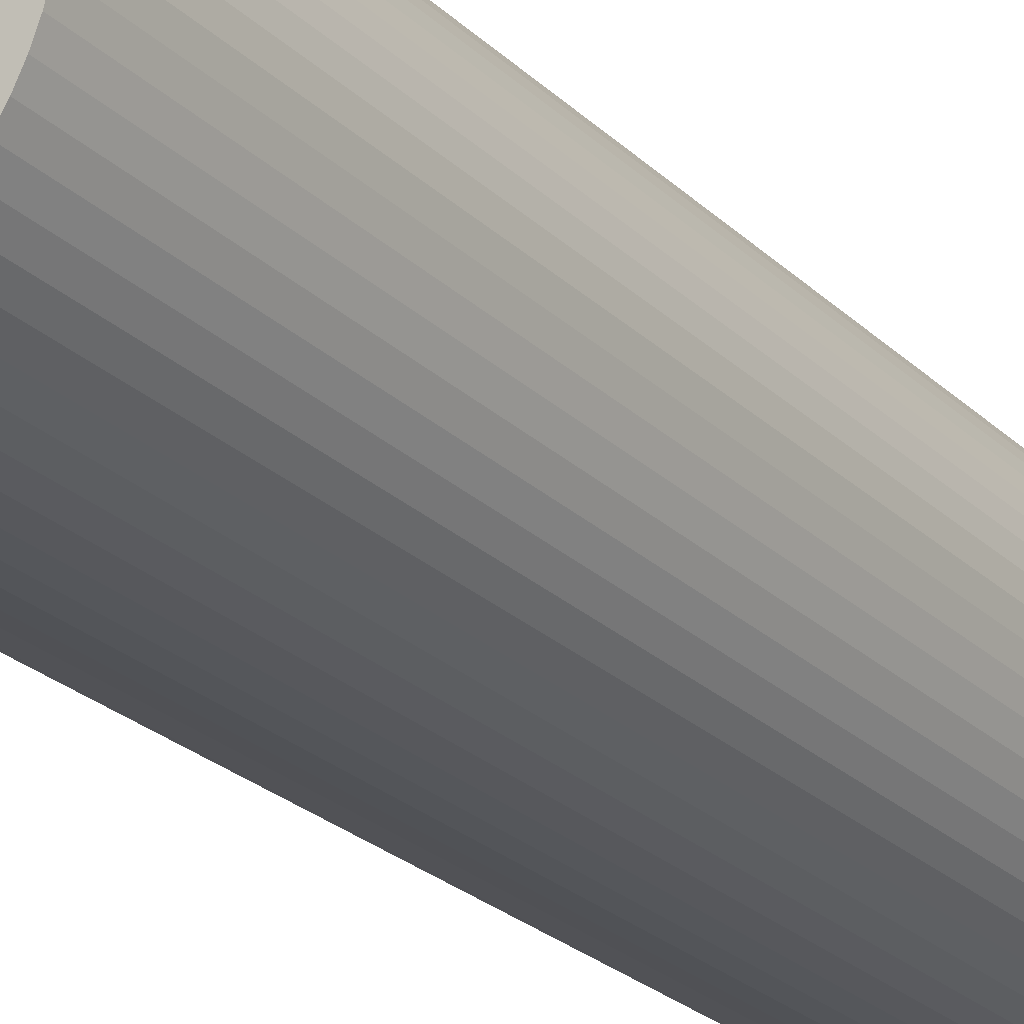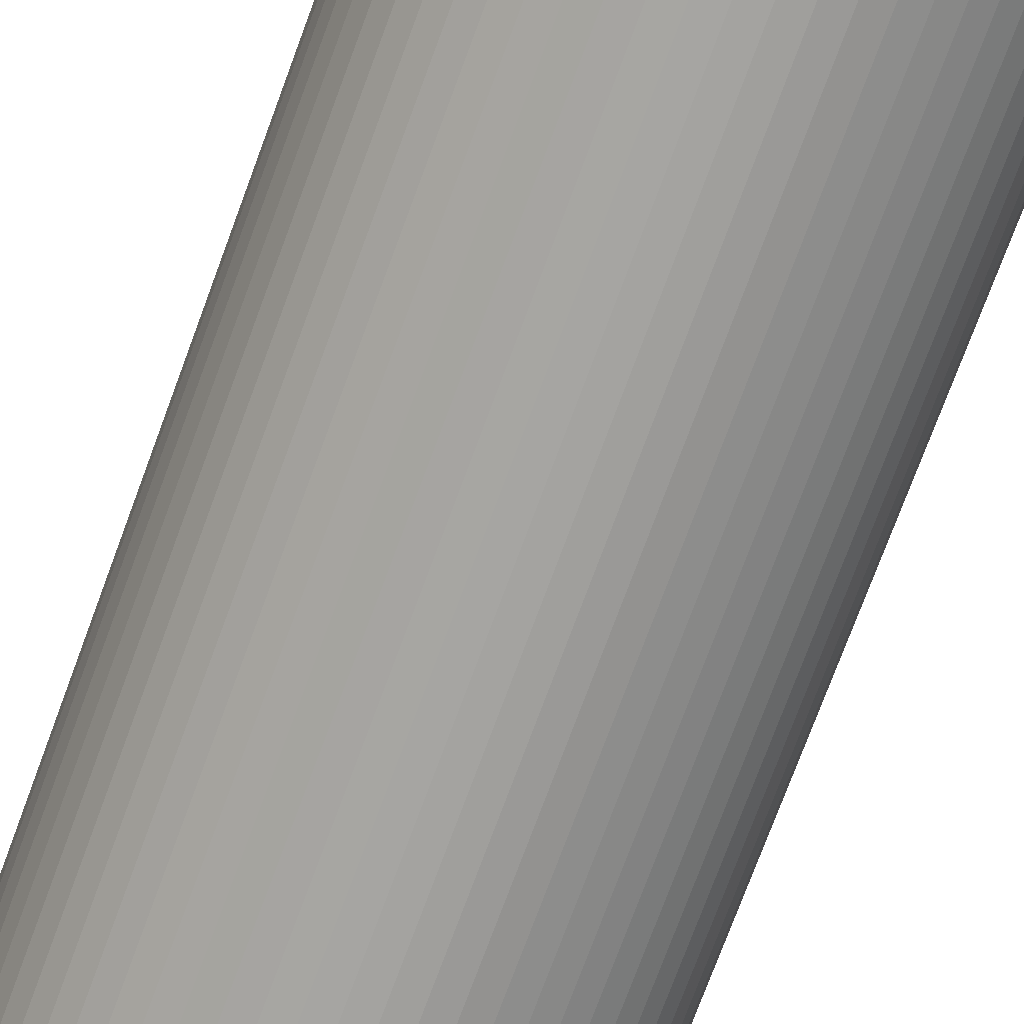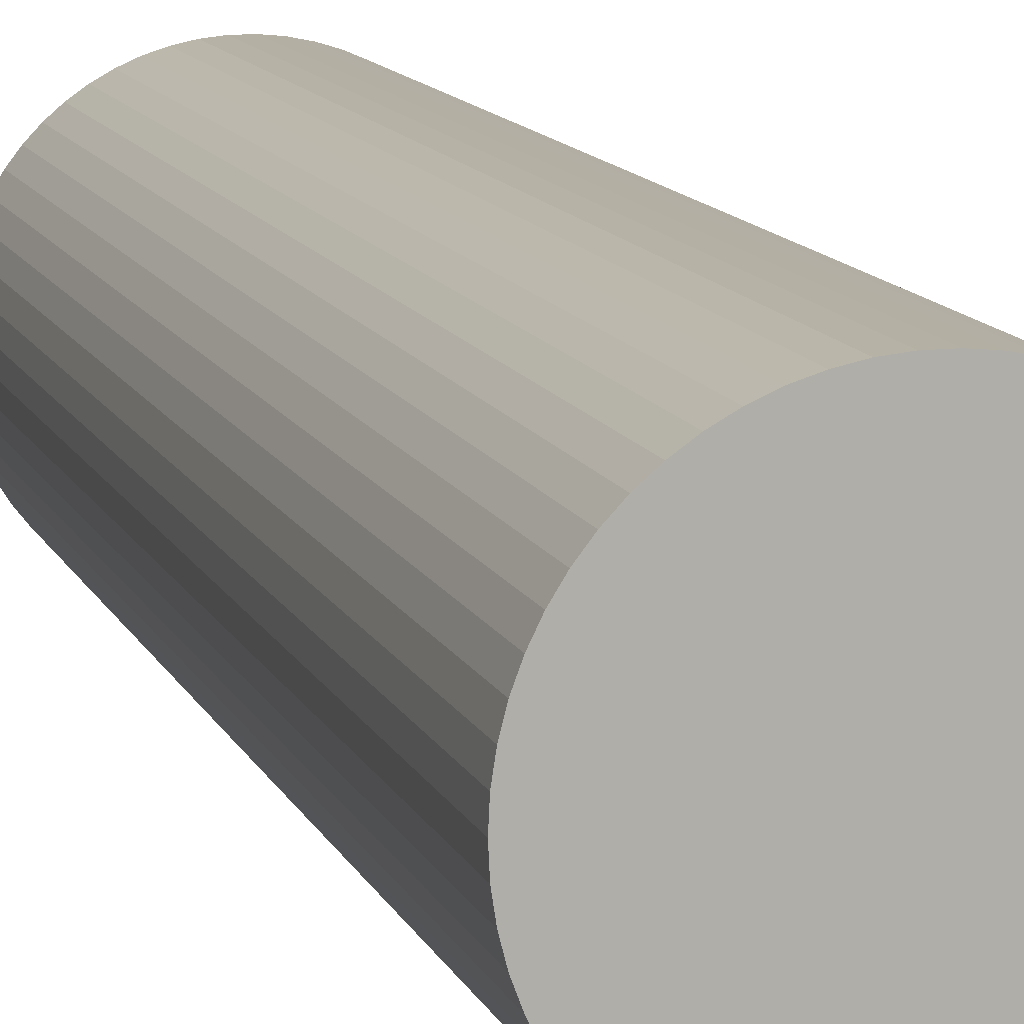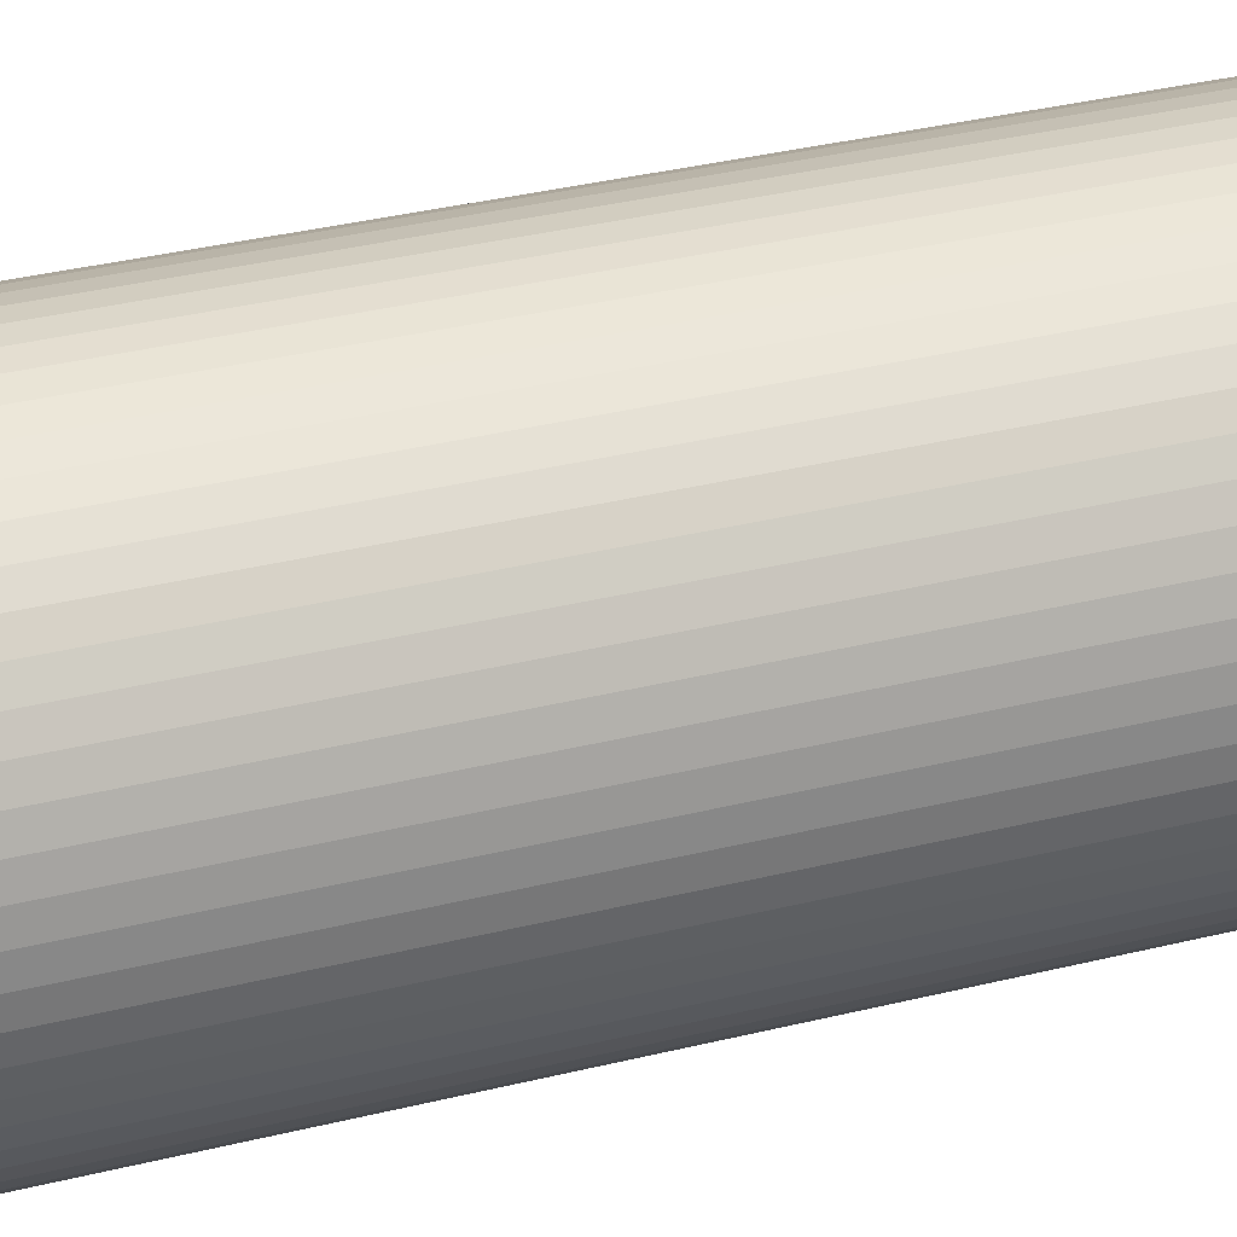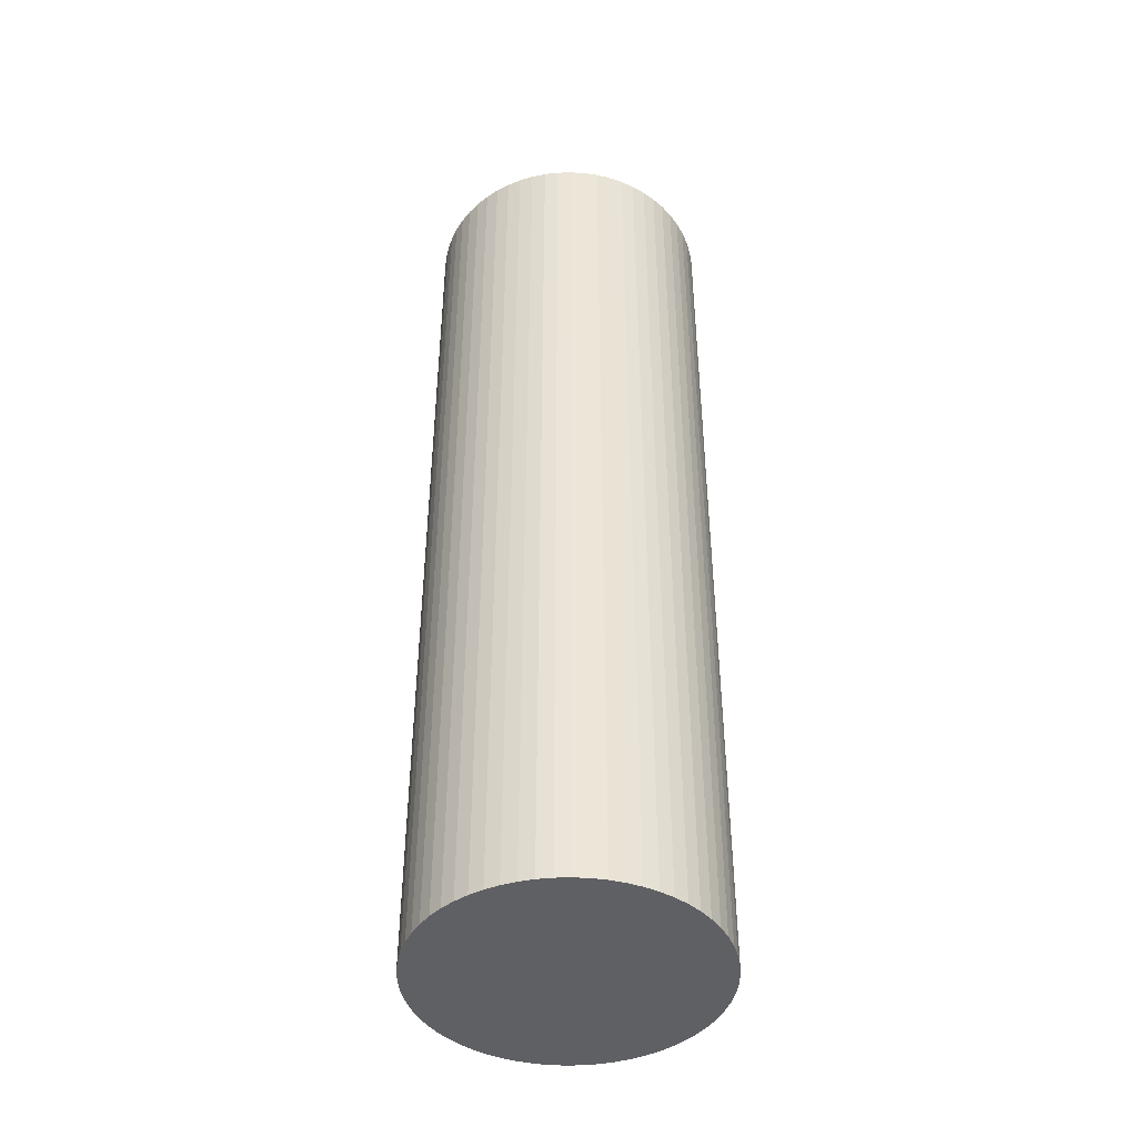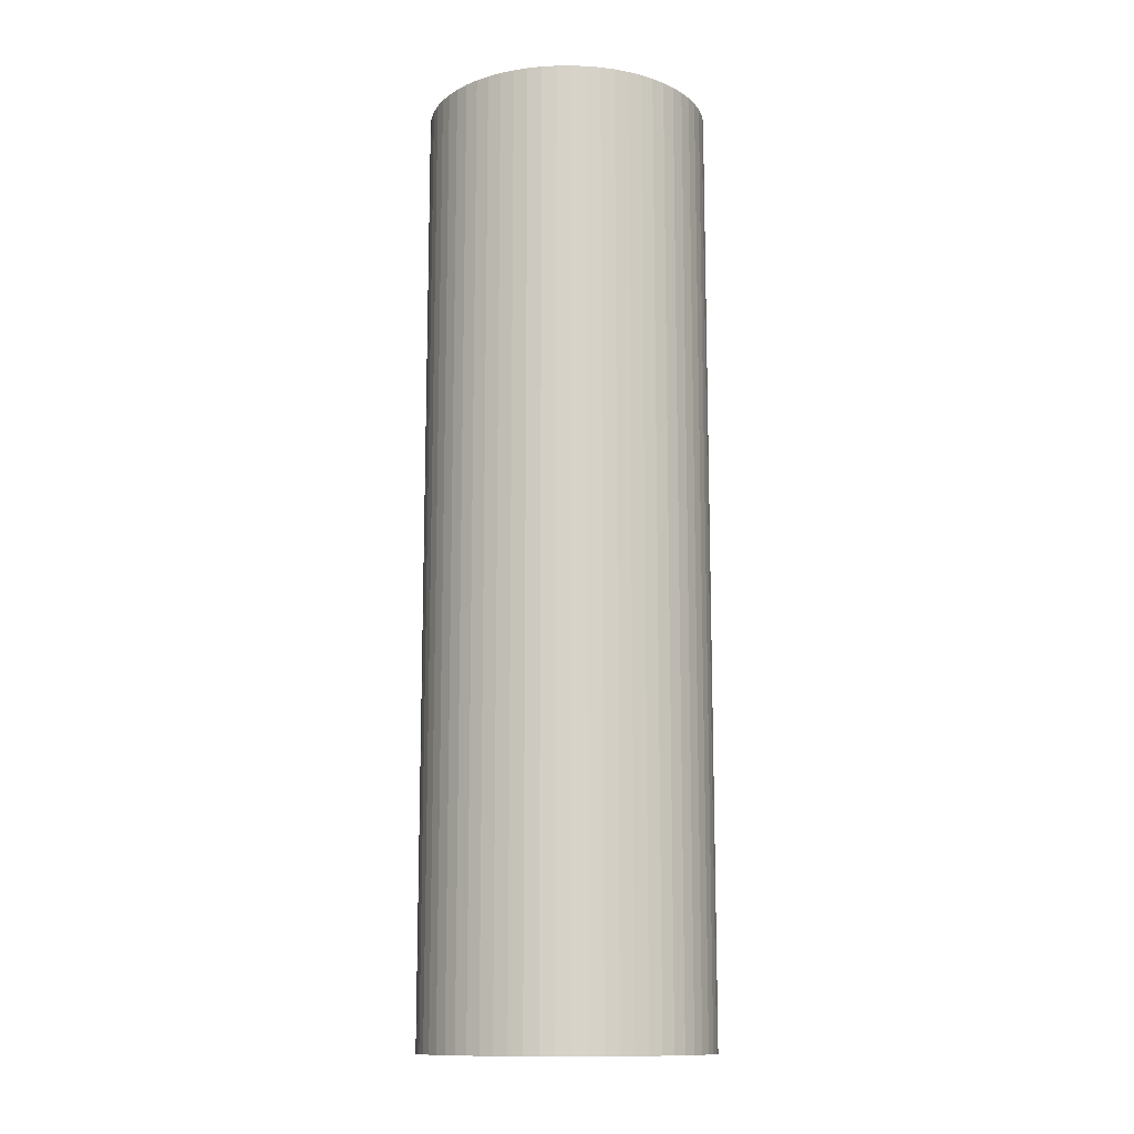
<metadata>
{"format":"obj","ext":"obj","renderer":"f3d","projection":"perspective","resolution":1024,"background":"white","views":[{"elev":-24.4,"azim":33.3,"up":"+Z"},{"elev":-72.8,"azim":-20.1,"up":"+Z"},{"elev":11.5,"azim":164.0,"up":"+Z"},{"elev":30.4,"azim":-110.5,"up":"+Z"},{"elev":-43.9,"azim":106.3,"up":"+Y"},{"elev":-12.7,"azim":88.3,"up":"+Y"}]}
</metadata>
<code>
v  0.043 13.65 -0.416
v  0.168 13.65 -0.815
v  0.095 13.65 -0.619
v  0.26 13.65 -1.003
v  0.011 13.65 -0.209
v  0.371 13.65 -1.181
v  0 13.65 8.358e-16
v  0.011 13.65 0.209
v  0.499 13.65 -1.346
v  0.043 13.65 0.416
v  0.643 13.65 -1.498
v  0.802 13.65 -1.634
v  0.095 13.65 0.618
v  0.168 13.65 0.815
v  0.974 13.65 -1.754
v  1.157 13.65 -1.856
v  0.26 13.65 1.003
v  1.349 13.65 -1.938
v  0.371 13.65 1.181
v  1.549 13.65 -2.001
v  0.499 13.65 1.346
v  1.754 13.65 -2.043
v  0.643 13.65 1.498
v  1.962 13.65 -2.064
v  0.802 13.65 1.634
v  2.172 13.65 -2.064
v  0.974 13.65 1.754
v  2.38 13.65 -2.043
v  1.157 13.65 1.855
v  2.585 13.65 -2.001
v  1.349 13.65 1.938
v  2.785 13.65 -1.938
v  1.549 13.65 2
v  1.754 13.65 2.043
v  2.977 13.65 -1.856
v  3.16 13.65 -1.754
v  1.962 13.65 2.064
v  3.332 13.65 -1.634
v  2.172 13.65 2.064
v  3.491 13.65 -1.498
v  2.38 13.65 2.043
v  3.635 13.65 -1.346
v  2.585 13.65 2
v  2.785 13.65 1.938
v  3.763 13.65 -1.181
v  3.874 13.65 -1.003
v  2.977 13.65 1.855
v  3.16 13.65 1.754
v  3.966 13.65 -0.815
v  4.039 13.65 -0.619
v  3.332 13.65 1.634
v  4.091 13.65 -0.416
v  3.491 13.65 1.498
v  4.123 13.65 -0.209
v  3.635 13.65 1.346
v  3.763 13.65 1.181
v  4.133 13.65 8.358e-16
v  4.123 13.65 0.209
v  3.874 13.65 1.003
v  4.091 13.65 0.416
v  3.966 13.65 0.815
v  4.039 13.65 0.619
v  2.977 -1.136e-16 1.855
v  3.16 -1.074e-16 1.754
v  3.332 -1.001e-16 1.634
v  3.491 -9.173e-17 1.498
v  3.635 -8.242e-17 1.346
v  3.763 -7.232e-17 1.181
v  3.874 -6.142e-17 1.003
v  3.966 -4.99e-17 0.815
v  2.785 -1.187e-16 1.938
v  4.039 -3.79e-17 0.619
v  4.091 -2.547e-17 0.416
v  4.123 -1.28e-17 0.209
v  4.133 0 0
v  4.123 1.28e-17 -0.209
v  4.091 2.547e-17 -0.416
v  4.039 3.79e-17 -0.619
v  3.966 4.99e-17 -0.815
v  3.874 6.142e-17 -1.003
v  3.763 7.232e-17 -1.181
v  3.635 8.242e-17 -1.346
v  3.491 9.173e-17 -1.498
v  3.332 1.001e-16 -1.634
v  3.16 1.074e-16 -1.754
v  2.977 1.136e-16 -1.856
v  2.785 1.187e-16 -1.938
v  2.585 1.225e-16 -2.001
v  2.38 1.251e-16 -2.043
v  2.172 1.264e-16 -2.064
v  1.962 1.264e-16 -2.064
v  1.754 1.251e-16 -2.043
v  1.549 1.225e-16 -2.001
v  1.349 1.187e-16 -1.938
v  1.157 1.136e-16 -1.856
v  0.974 1.074e-16 -1.754
v  0.802 1.001e-16 -1.634
v  0.643 9.173e-17 -1.498
v  0.499 8.242e-17 -1.346
v  0.371 7.232e-17 -1.181
v  0.26 6.142e-17 -1.003
v  0.168 4.99e-17 -0.815
v  0.095 3.79e-17 -0.619
v  0.043 2.547e-17 -0.416
v  0.011 1.28e-17 -0.209
v  0 0 0
v  0.011 -1.28e-17 0.209
v  0.043 -2.547e-17 0.416
v  0.095 -3.784e-17 0.618
v  0.168 -4.99e-17 0.815
v  0.26 -6.142e-17 1.003
v  0.371 -7.232e-17 1.181
v  0.499 -8.242e-17 1.346
v  0.643 -9.173e-17 1.498
v  0.802 -1.001e-16 1.634
v  0.974 -1.074e-16 1.754
v  1.157 -1.136e-16 1.855
v  1.349 -1.187e-16 1.938
v  1.549 -1.225e-16 2
v  1.754 -1.251e-16 2.043
v  1.962 -1.264e-16 2.064
v  2.172 -1.264e-16 2.064
v  2.38 -1.251e-16 2.043
v  2.585 -1.225e-16 2
g defaultobject
f 1 2 3
f 2 1 4
f 4 1 5
f 4 5 6
f 6 5 7
f 6 7 8
f 6 8 9
f 9 8 10
f 9 10 11
f 11 10 12
f 12 10 13
f 12 13 14
f 12 14 15
f 15 14 16
f 16 14 17
f 16 17 18
f 18 17 19
f 18 19 20
f 20 19 21
f 20 21 22
f 22 21 23
f 22 23 24
f 24 23 25
f 24 25 26
f 26 25 27
f 26 27 28
f 28 27 29
f 28 29 30
f 30 29 31
f 30 31 32
f 32 31 33
f 32 33 34
f 32 34 35
f 35 34 36
f 36 34 37
f 36 37 38
f 38 37 39
f 38 39 40
f 40 39 41
f 40 41 42
f 42 41 43
f 42 43 44
f 42 44 45
f 45 44 46
f 46 44 47
f 46 47 48
f 46 48 49
f 49 48 50
f 50 48 51
f 50 51 52
f 52 51 53
f 52 53 54
f 54 53 55
f 54 55 56
f 54 56 57
f 57 56 58
f 58 56 59
f 58 59 60
f 60 59 61
f 60 61 62
f 63 48 47
f 48 63 64
f 64 51 48
f 51 64 65
f 65 53 51
f 53 65 66
f 66 55 53
f 55 66 67
f 67 56 55
f 56 67 68
f 68 59 56
f 59 68 69
f 69 61 59
f 61 69 70
f 71 47 44
f 47 71 63
f 70 62 61
f 62 70 72
f 72 60 62
f 60 72 73
f 73 58 60
f 58 73 74
f 74 57 58
f 57 74 75
f 75 54 57
f 54 75 76
f 76 52 54
f 52 76 77
f 77 50 52
f 50 77 78
f 78 49 50
f 49 78 79
f 79 46 49
f 46 79 80
f 80 45 46
f 45 80 81
f 81 42 45
f 42 81 82
f 82 40 42
f 40 82 83
f 83 38 40
f 38 83 84
f 84 36 38
f 36 84 85
f 85 35 36
f 35 85 86
f 86 32 35
f 32 86 87
f 87 30 32
f 30 87 88
f 88 28 30
f 28 88 89
f 89 26 28
f 26 89 90
f 90 24 26
f 24 90 91
f 91 22 24
f 22 91 92
f 92 20 22
f 20 92 93
f 93 18 20
f 18 93 94
f 94 16 18
f 16 94 95
f 95 15 16
f 15 95 96
f 96 12 15
f 12 96 97
f 97 11 12
f 11 97 98
f 98 9 11
f 9 98 99
f 99 6 9
f 6 99 100
f 100 4 6
f 4 100 101
f 101 2 4
f 2 101 102
f 102 3 2
f 3 102 103
f 103 1 3
f 1 103 104
f 104 5 1
f 5 104 105
f 105 7 5
f 7 105 106
f 106 8 7
f 8 106 107
f 107 10 8
f 10 107 108
f 108 13 10
f 13 108 109
f 109 14 13
f 14 109 110
f 110 17 14
f 17 110 111
f 111 19 17
f 19 111 112
f 112 21 19
f 21 112 113
f 113 23 21
f 23 113 114
f 114 25 23
f 25 114 115
f 115 27 25
f 27 115 116
f 116 29 27
f 29 116 117
f 117 31 29
f 31 117 118
f 118 33 31
f 33 118 119
f 119 34 33
f 34 119 120
f 120 37 34
f 37 120 121
f 121 39 37
f 39 121 122
f 122 41 39
f 41 122 123
f 123 43 41
f 43 123 124
f 124 44 43
f 44 124 71
f 123 71 124
f 71 123 122
f 71 122 63
f 63 122 121
f 63 121 64
f 64 121 65
f 65 121 120
f 65 120 119
f 65 119 66
f 66 119 67
f 67 119 118
f 67 118 68
f 68 118 117
f 68 117 69
f 69 117 116
f 69 116 70
f 70 116 115
f 70 115 72
f 72 115 114
f 72 114 73
f 73 114 113
f 73 113 74
f 74 113 112
f 74 112 111
f 74 111 75
f 75 111 76
f 76 111 110
f 76 110 77
f 77 110 109
f 77 109 78
f 78 109 108
f 78 108 107
f 78 107 79
f 79 107 80
f 80 107 106
f 80 106 81
f 81 106 105
f 81 105 104
f 81 104 82
f 82 104 83
f 83 104 103
f 83 103 84
f 84 103 102
f 84 102 85
f 85 102 101
f 85 101 86
f 86 101 100
f 86 100 99
f 86 99 87
f 87 99 88
f 88 99 98
f 88 98 97
f 88 97 89
f 89 97 96
f 89 96 90
f 90 96 91
f 91 96 95
f 91 95 92
f 92 95 94
f 92 94 93

</code>
